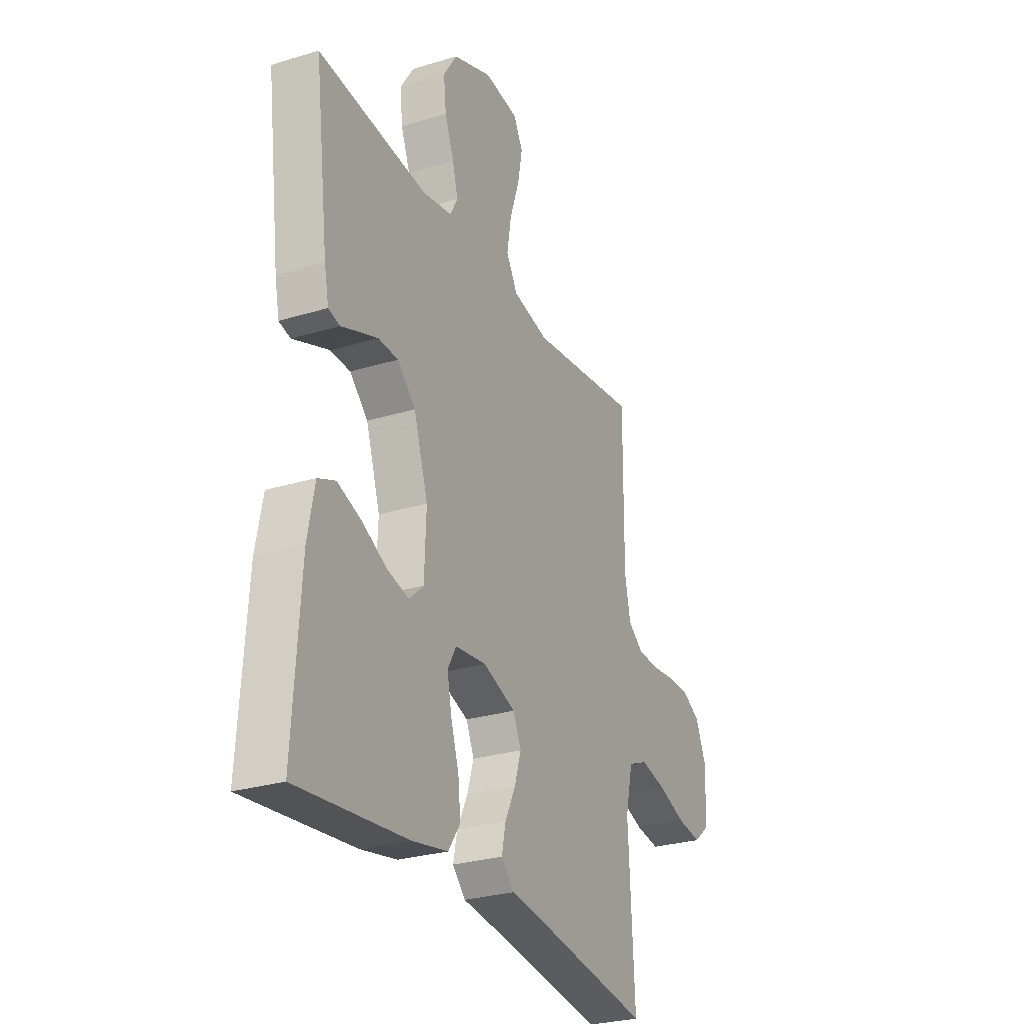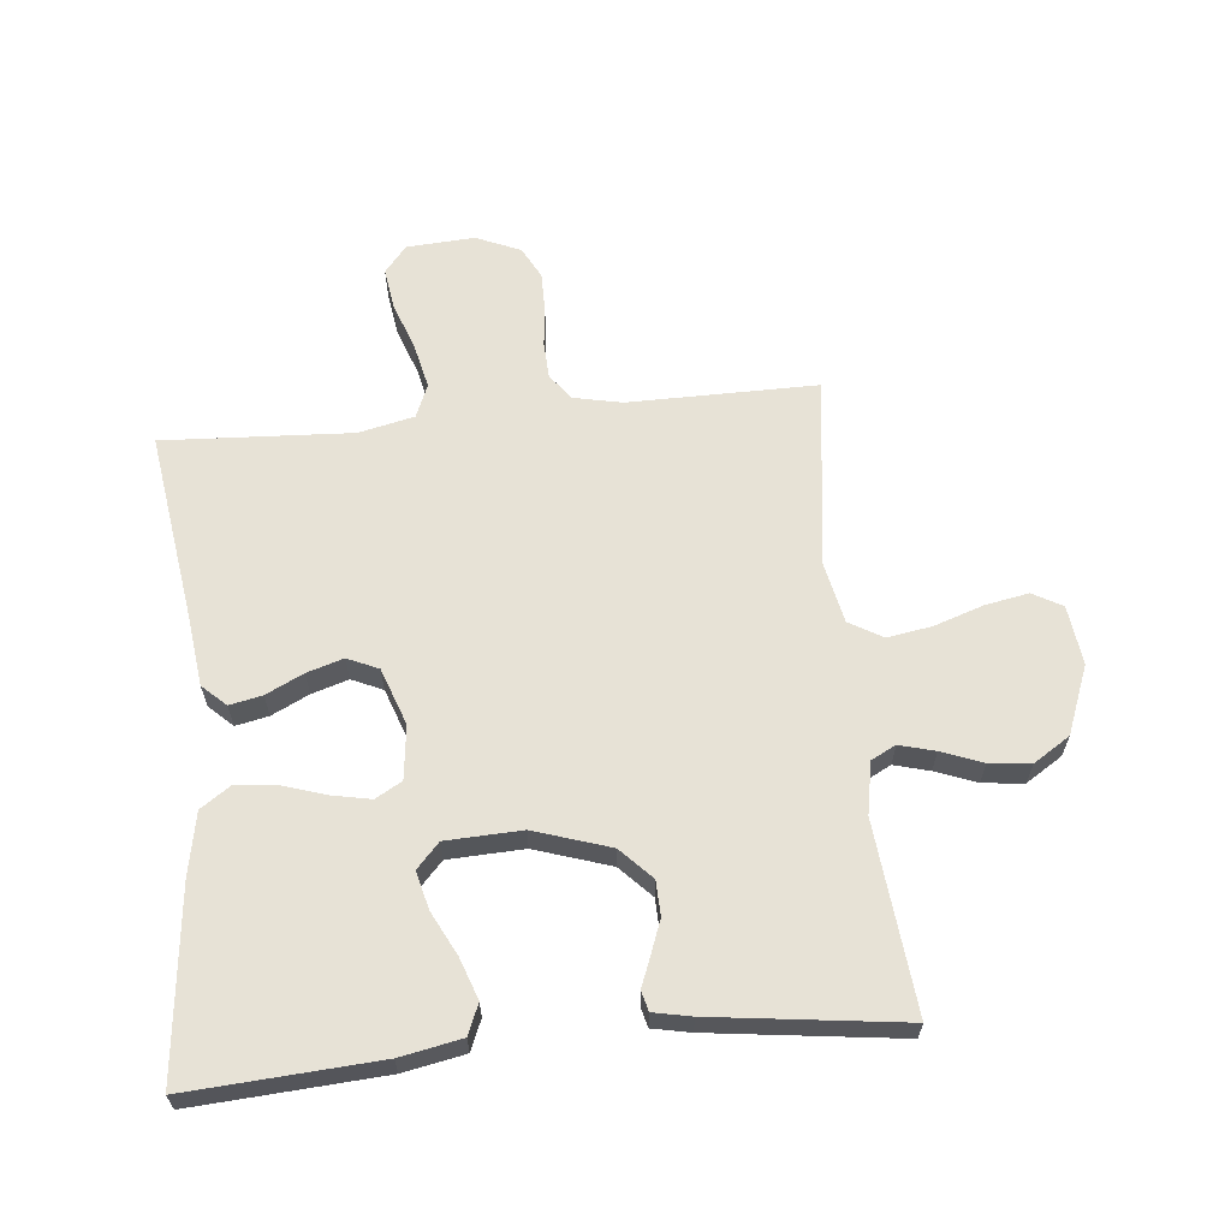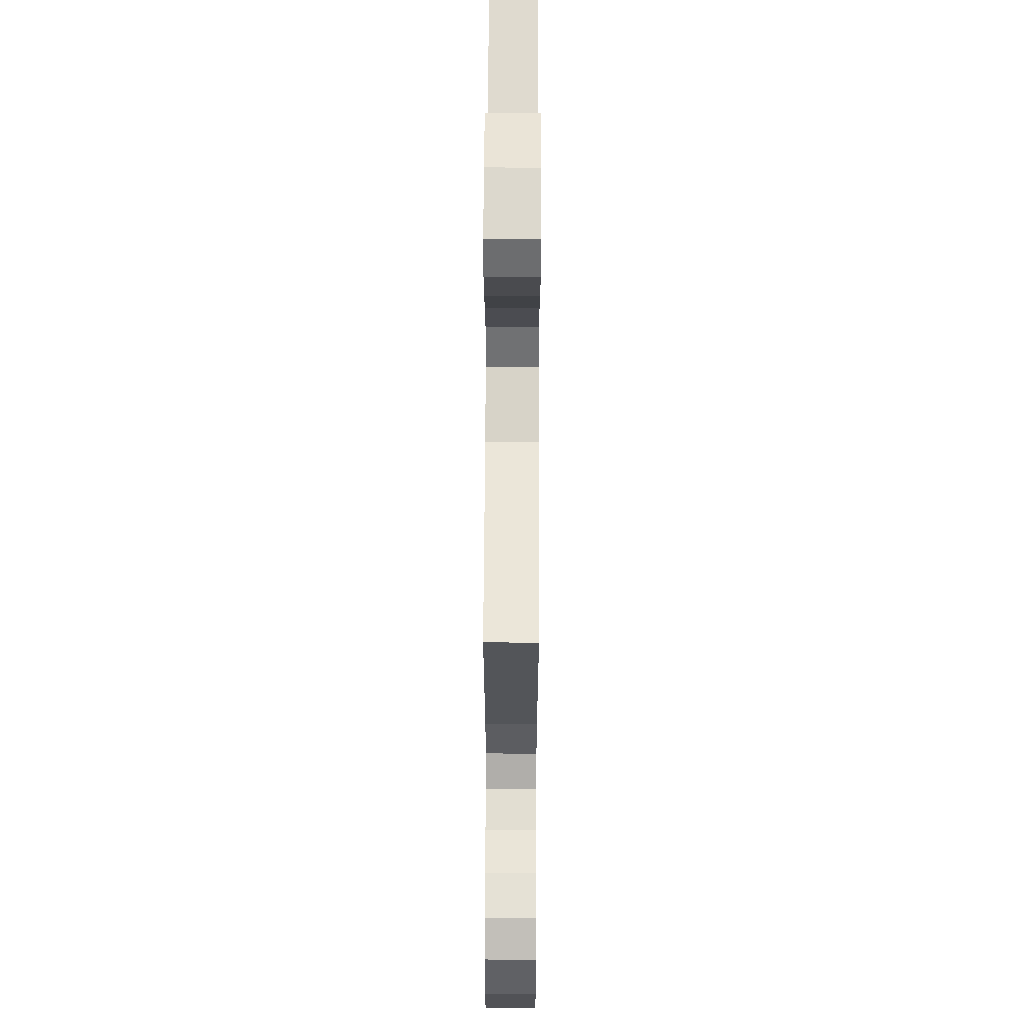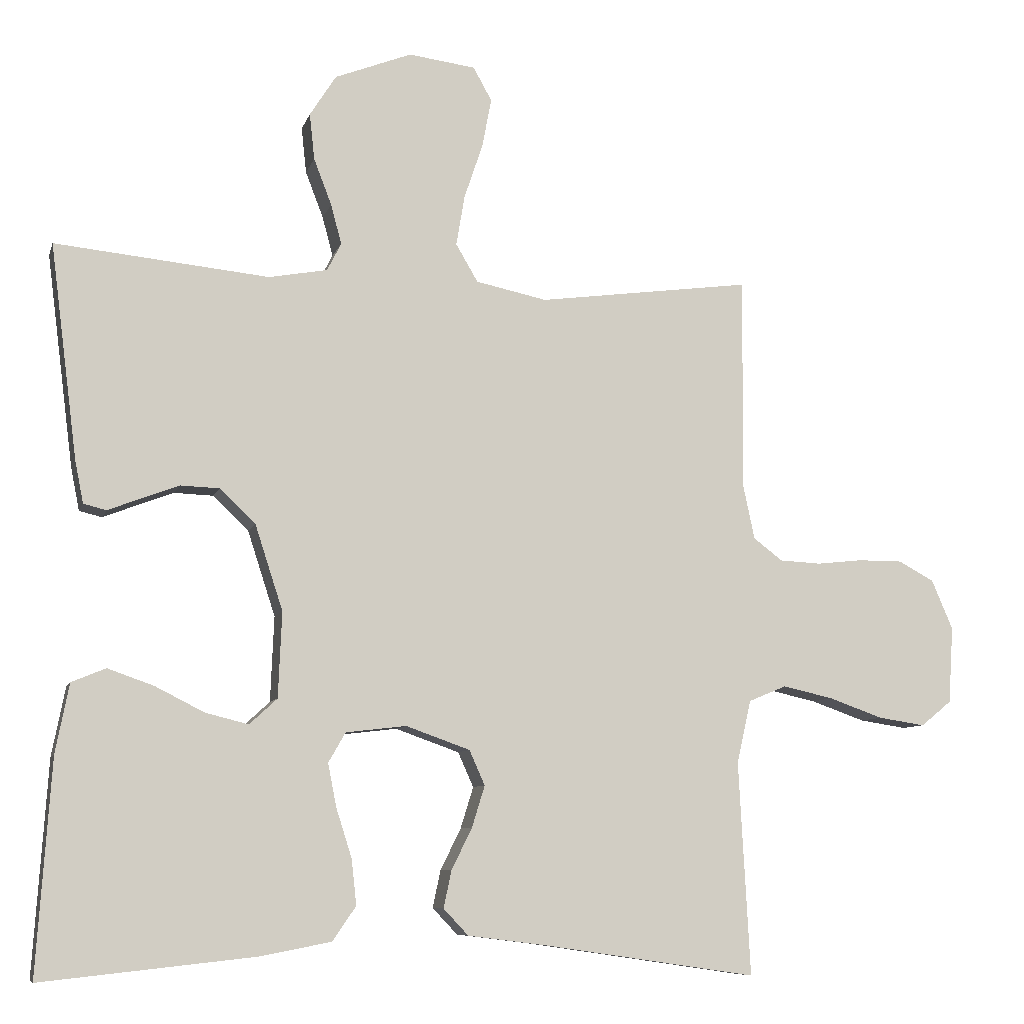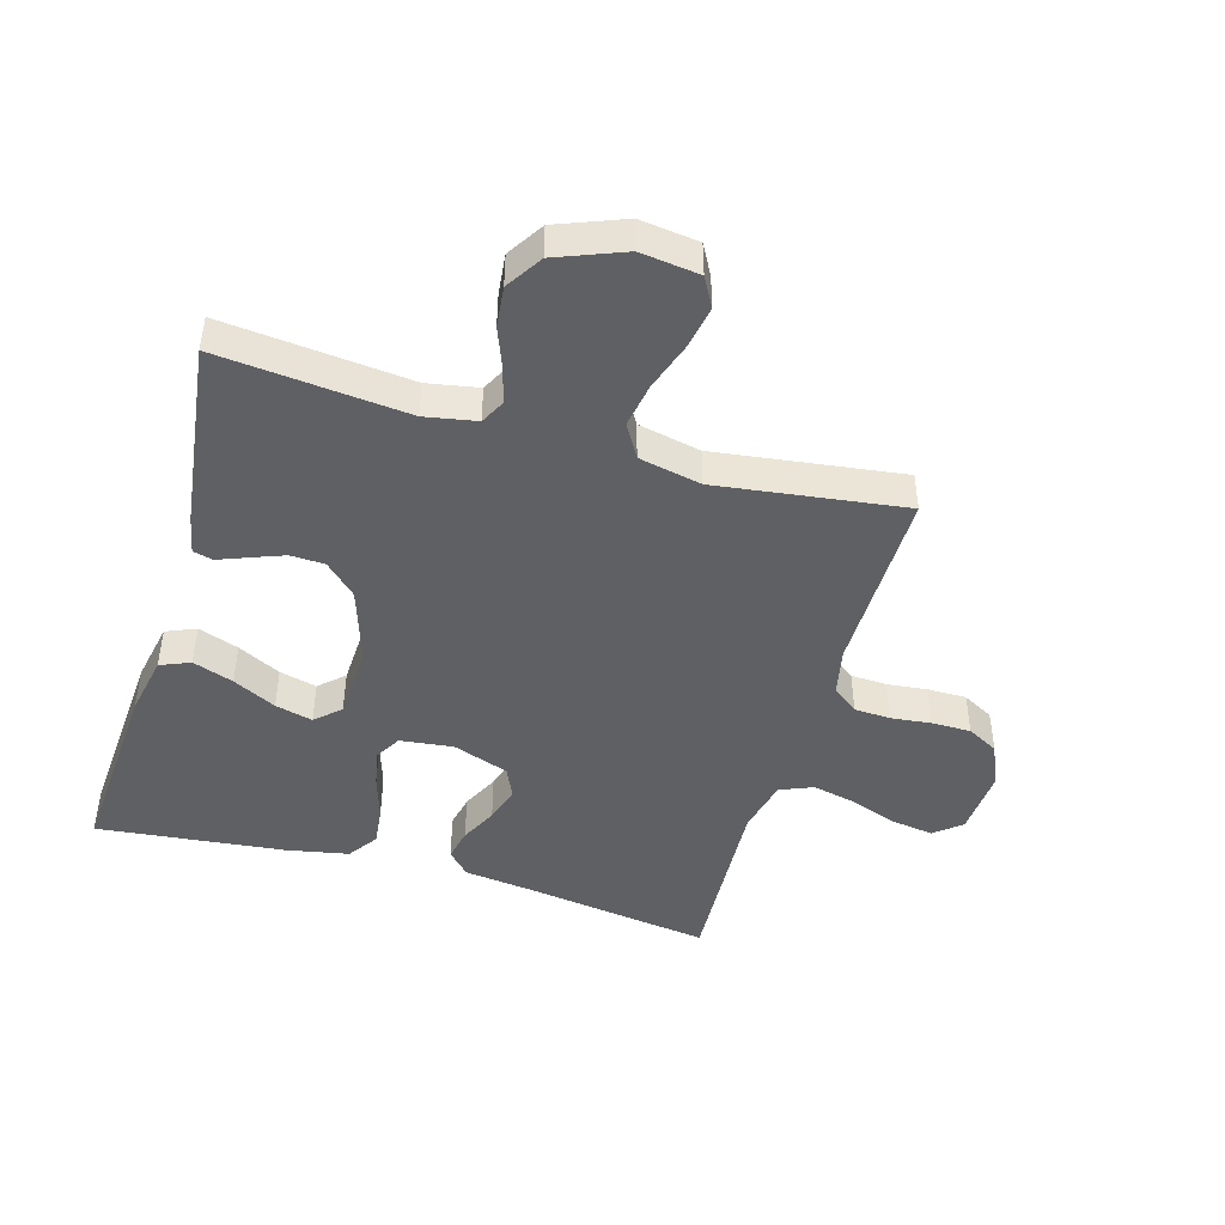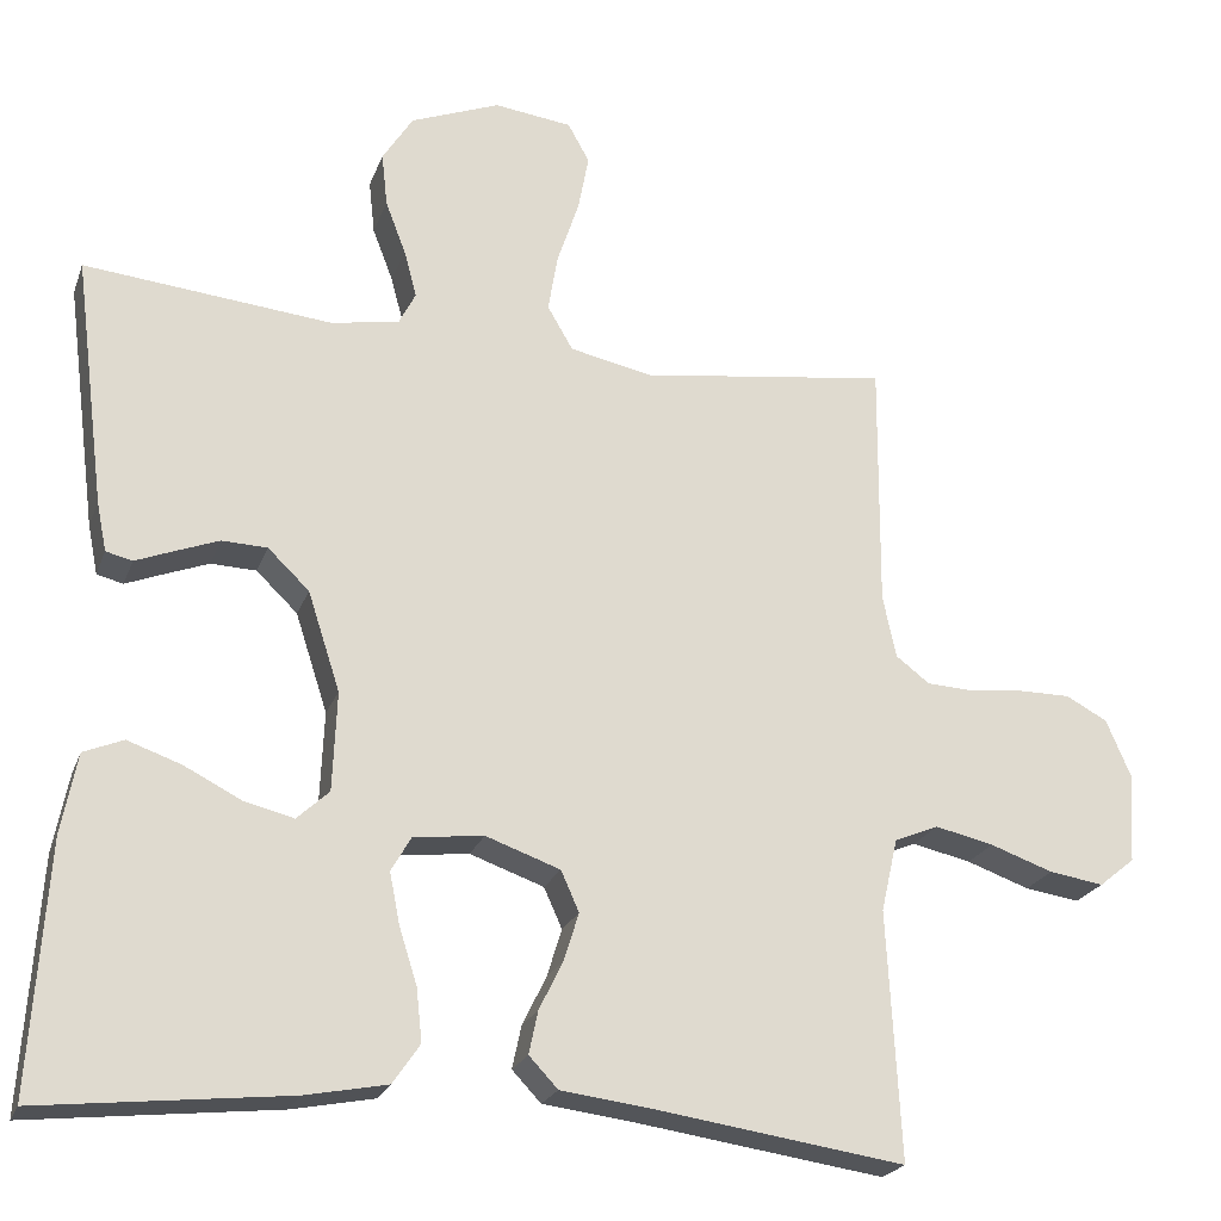
<metadata>
{"format":"obj","ext":"obj","renderer":"f3d","projection":"perspective","resolution":1024,"background":"white","views":[{"elev":-27.7,"azim":-65.0,"up":"+Z"},{"elev":63.0,"azim":-95.6,"up":"+Y"},{"elev":65.1,"azim":90.2,"up":"+Z"},{"elev":-8.2,"azim":-14.2,"up":"+Z"},{"elev":-45.2,"azim":-16.2,"up":"+Y"},{"elev":-22.4,"azim":-17.1,"up":"+Z"}]}
</metadata>
<code>
v 0.5 0.07 -0.5
v 0.2 0.07 -0.456
v 0.089 0.07 -0.442
v 0.054 0.07 -0.405
v 0.065 0.07 -0.353
v 0.094 0.07 -0.294
v 0.112 0.07 -0.236
v 0.09 0.07 -0.187
v 0 0.07 -0.155
v -0.085 0.07 -0.165
v -0.109 0.07 -0.207
v -0.097 0.07 -0.268
v -0.075 0.07 -0.337
v -0.068 0.07 -0.401
v -0.101 0.07 -0.449
v -0.2 0.07 -0.468
v -0.5 0.07 -0.5
v -0.48 0.07 -0.2
v -0.461 0.07 -0.103
v -0.413 0.07 -0.083
v -0.348 0.07 -0.106
v -0.279 0.07 -0.141
v -0.219 0.07 -0.156
v -0.18 0.07 -0.12
v -0.175 0.07 0
v -0.214 0.07 0.12
v -0.264 0.07 0.168
v -0.319 0.07 0.17
v -0.372 0.07 0.15
v -0.418 0.07 0.132
v -0.45 0.07 0.14
v -0.462 0.07 0.2
v -0.5 0.07 0.5
v -0.2 0.07 0.47
v -0.118 0.07 0.485
v -0.098 0.07 0.524
v -0.113 0.07 0.58
v -0.138 0.07 0.645
v -0.145 0.07 0.71
v -0.108 0.07 0.768
v 0 0.07 0.81
v 0.094 0.07 0.798
v 0.12 0.07 0.751
v 0.107 0.07 0.682
v 0.081 0.07 0.605
v 0.069 0.07 0.534
v 0.1 0.07 0.481
v 0.2 0.07 0.46
v 0.5 0.07 0.5
v 0.498 0.07 0.2
v 0.514 0.07 0.124
v 0.555 0.07 0.093
v 0.613 0.07 0.09
v 0.677 0.07 0.097
v 0.74 0.07 0.097
v 0.79 0.07 0.07
v 0.82 0.07 0
v 0.813 0.07 -0.108
v 0.77 0.07 -0.143
v 0.704 0.07 -0.133
v 0.628 0.07 -0.106
v 0.557 0.07 -0.09
v 0.504 0.07 -0.112
v 0.484 0.07 -0.2
v 0.5 0 -0.5
v 0.2 0 -0.456
v 0.089 0 -0.442
v 0.054 0 -0.405
v 0.065 0 -0.353
v 0.094 0 -0.294
v 0.112 0 -0.236
v 0.09 0 -0.187
v 0 0 -0.155
v -0.085 0 -0.165
v -0.109 0 -0.207
v -0.097 0 -0.268
v -0.075 0 -0.337
v -0.068 0 -0.401
v -0.101 0 -0.449
v -0.2 0 -0.468
v -0.5 0 -0.5
v -0.48 0 -0.2
v -0.461 0 -0.103
v -0.413 0 -0.083
v -0.348 0 -0.106
v -0.279 0 -0.141
v -0.219 0 -0.156
v -0.18 0 -0.12
v -0.175 0 0
v -0.214 0 0.12
v -0.264 0 0.168
v -0.319 0 0.17
v -0.372 0 0.15
v -0.418 0 0.132
v -0.45 0 0.14
v -0.462 0 0.2
v -0.5 0 0.5
v -0.2 0 0.47
v -0.118 0 0.485
v -0.098 0 0.524
v -0.113 0 0.58
v -0.138 0 0.645
v -0.145 0 0.71
v -0.108 0 0.768
v 0 0 0.81
v 0.094 0 0.798
v 0.12 0 0.751
v 0.107 0 0.682
v 0.081 0 0.605
v 0.069 0 0.534
v 0.1 0 0.481
v 0.2 0 0.46
v 0.5 0 0.5
v 0.498 0 0.2
v 0.514 0 0.124
v 0.555 0 0.093
v 0.613 0 0.09
v 0.677 0 0.097
v 0.74 0 0.097
v 0.79 0 0.07
v 0.82 0 0
v 0.813 0 -0.108
v 0.77 0 -0.143
v 0.704 0 -0.133
v 0.628 0 -0.106
v 0.557 0 -0.09
v 0.504 0 -0.112
v 0.484 0 -0.2
f 58 59 60 61
f 58 61 62
f 57 58 62
f 56 57 62
f 53 54 55 56
f 52 53 56 62
f 51 52 62 63
f 48 49 50
f 47 48 50 51
f 42 43 44 45
f 42 45 46
f 41 42 46
f 40 41 46
f 37 38 39 40
f 36 37 40 46
f 35 36 46 47
f 31 32 33 34
f 29 30 31 34
f 28 29 34 35
f 27 28 35 47
f 19 20 21 22
f 19 22 23
f 18 19 23
f 17 18 23
f 16 17 23 24
f 12 13 14 15
f 11 12 15 16
f 3 4 5 6
f 2 3 6 7
f 64 1 2 7
f 63 64 7 8
f 51 63 8 9
f 26 27 47 51
f 25 26 51 9
f 24 25 9 10
f 11 16 24
f 10 11 24
f 125 124 123 122
f 126 125 122
f 126 122 121
f 126 121 120
f 120 119 118 117
f 126 120 117 116
f 127 126 116 115
f 114 113 112
f 115 114 112 111
f 109 108 107 106
f 110 109 106
f 110 106 105
f 110 105 104
f 104 103 102 101
f 110 104 101 100
f 111 110 100 99
f 98 97 96 95
f 98 95 94 93
f 99 98 93 92
f 111 99 92 91
f 86 85 84 83
f 87 86 83
f 87 83 82
f 87 82 81
f 88 87 81 80
f 79 78 77 76
f 80 79 76 75
f 70 69 68 67
f 71 70 67 66
f 71 66 65 128
f 72 71 128 127
f 73 72 127 115
f 115 111 91 90
f 73 115 90 89
f 74 73 89 88
f 88 80 75
f 88 75 74
f 1 65 66 2
f 2 66 67 3
f 3 67 68 4
f 4 68 69 5
f 5 69 70 6
f 6 70 71 7
f 7 71 72 8
f 8 72 73 9
f 9 73 74 10
f 10 74 75 11
f 11 75 76 12
f 12 76 77 13
f 13 77 78 14
f 14 78 79 15
f 15 79 80 16
f 16 80 81 17
f 17 81 82 18
f 18 82 83 19
f 19 83 84 20
f 20 84 85 21
f 21 85 86 22
f 22 86 87 23
f 23 87 88 24
f 24 88 89 25
f 25 89 90 26
f 26 90 91 27
f 27 91 92 28
f 28 92 93 29
f 29 93 94 30
f 30 94 95 31
f 31 95 96 32
f 32 96 97 33
f 33 97 98 34
f 34 98 99 35
f 35 99 100 36
f 36 100 101 37
f 37 101 102 38
f 38 102 103 39
f 39 103 104 40
f 40 104 105 41
f 41 105 106 42
f 42 106 107 43
f 43 107 108 44
f 44 108 109 45
f 45 109 110 46
f 46 110 111 47
f 47 111 112 48
f 48 112 113 49
f 49 113 114 50
f 50 114 115 51
f 51 115 116 52
f 52 116 117 53
f 53 117 118 54
f 54 118 119 55
f 55 119 120 56
f 56 120 121 57
f 57 121 122 58
f 58 122 123 59
f 59 123 124 60
f 60 124 125 61
f 61 125 126 62
f 62 126 127 63
f 63 127 128 64
f 64 128 65 1

</code>
